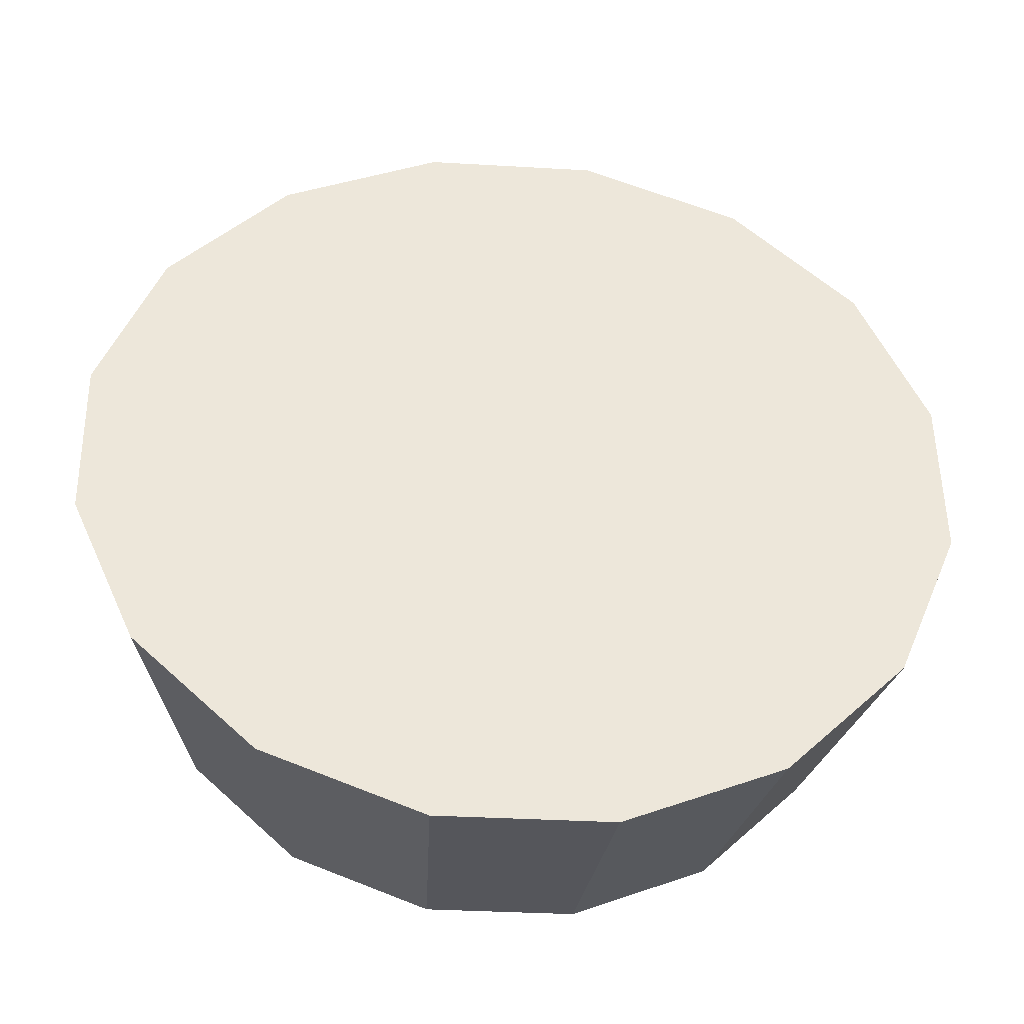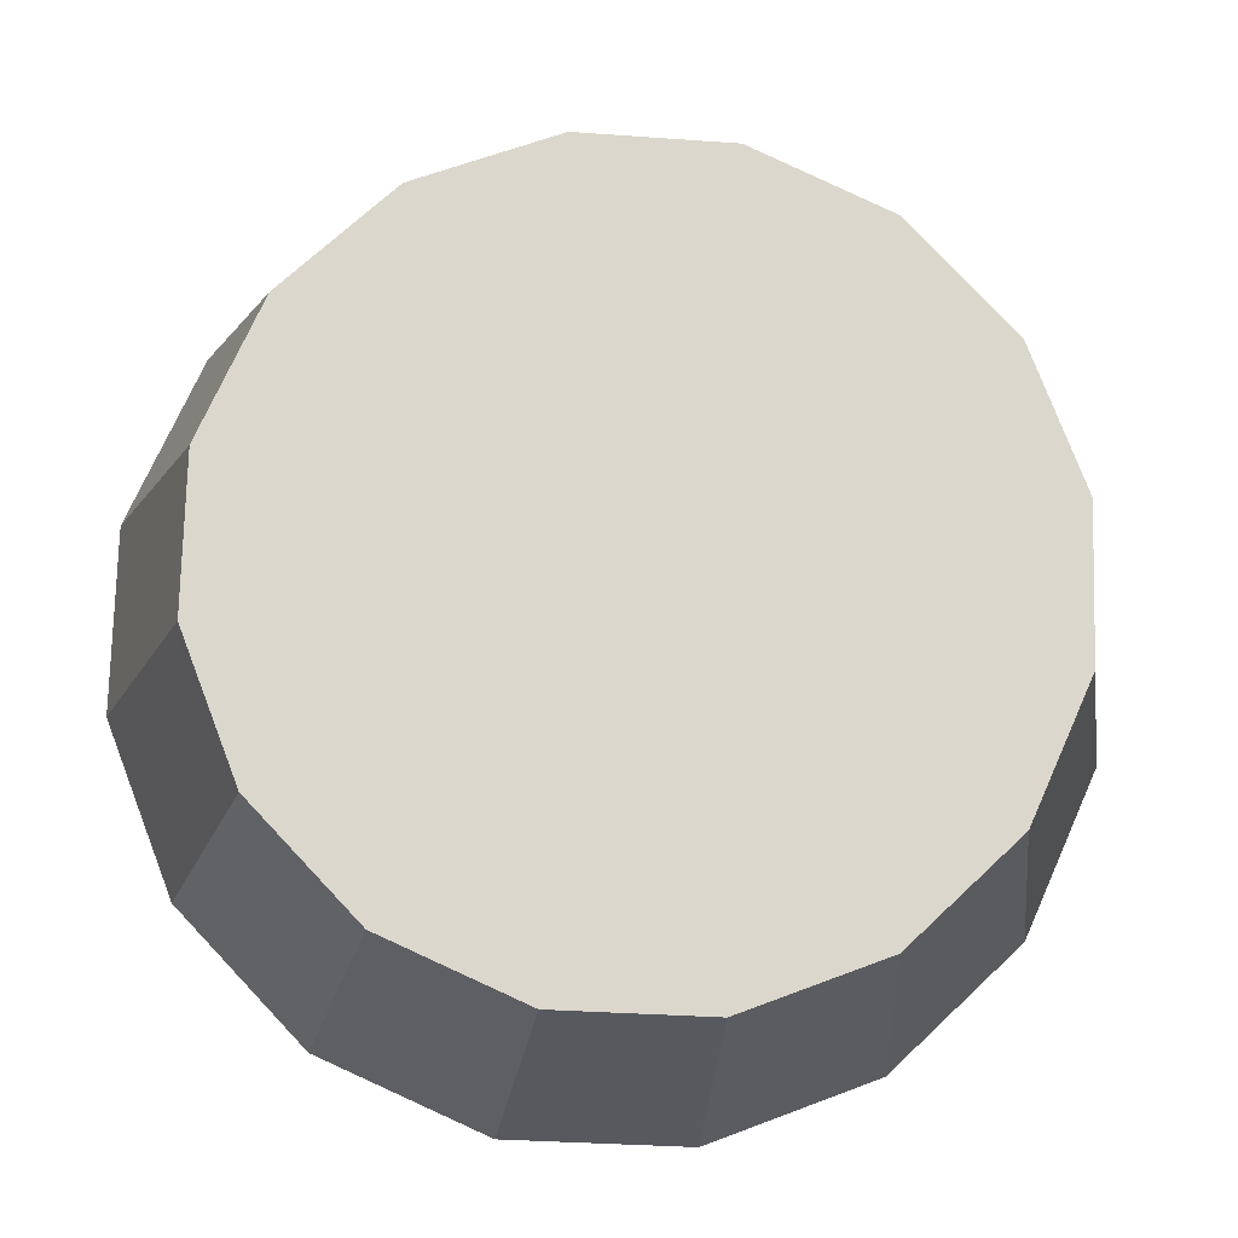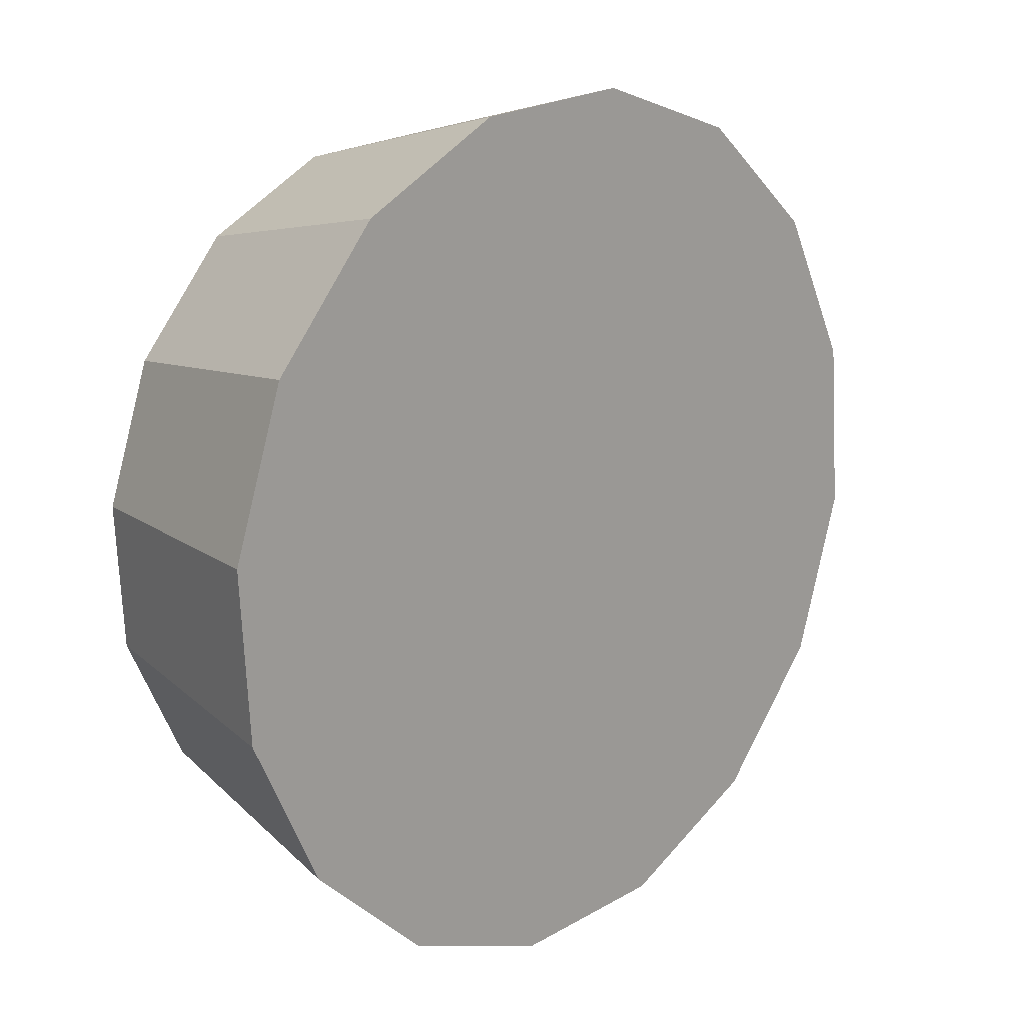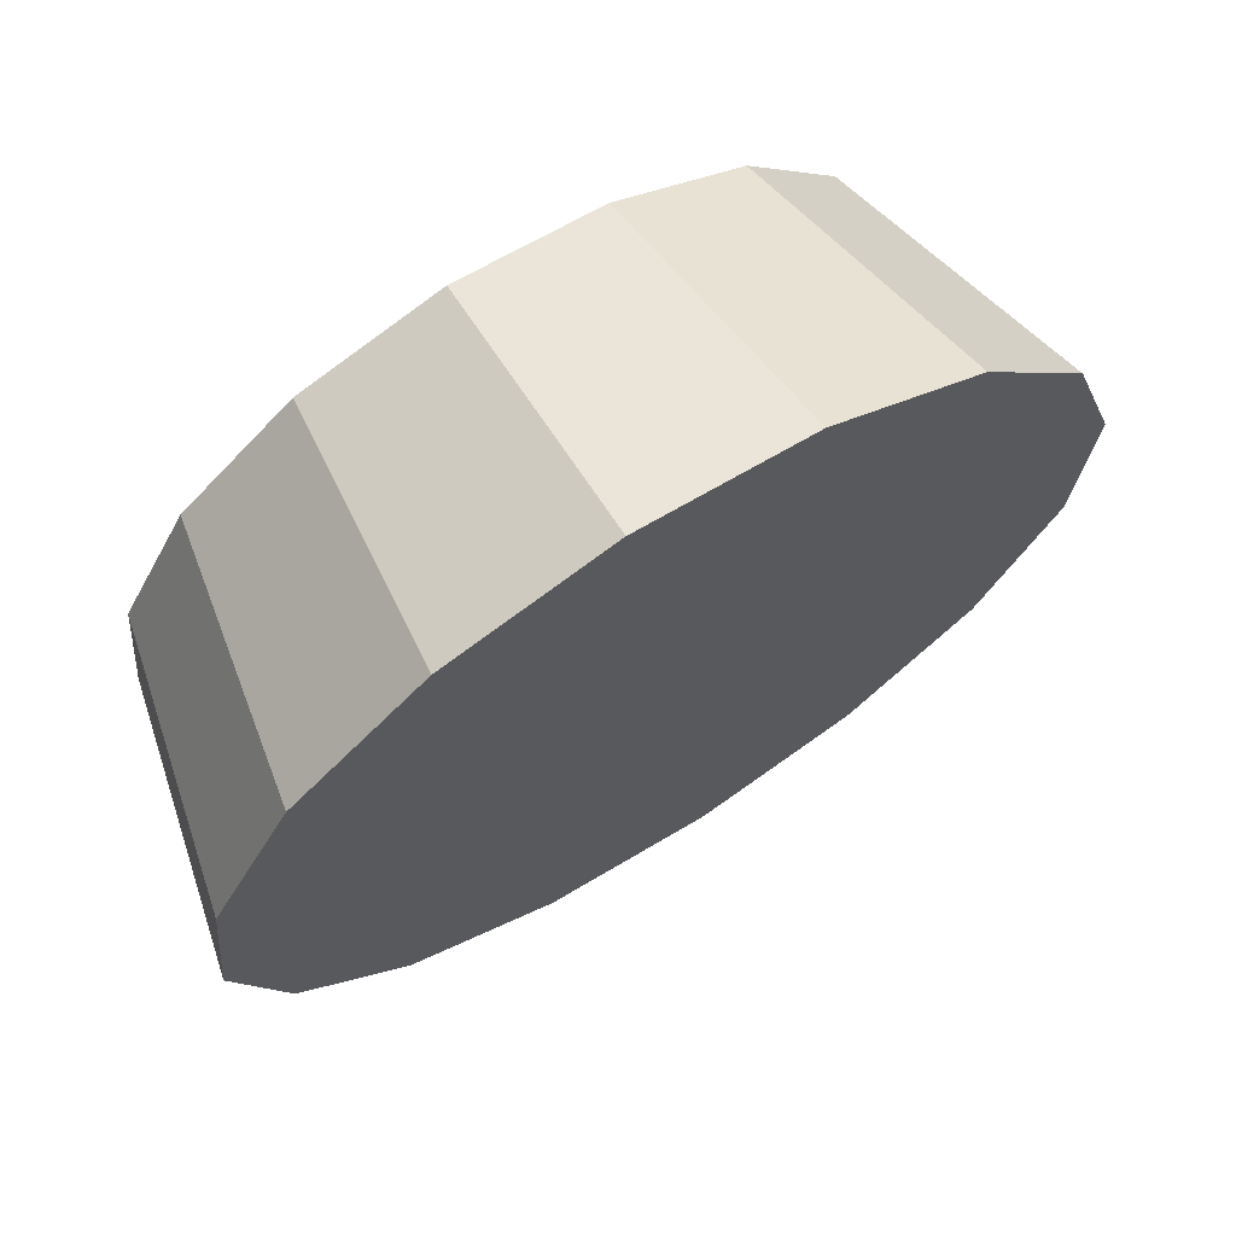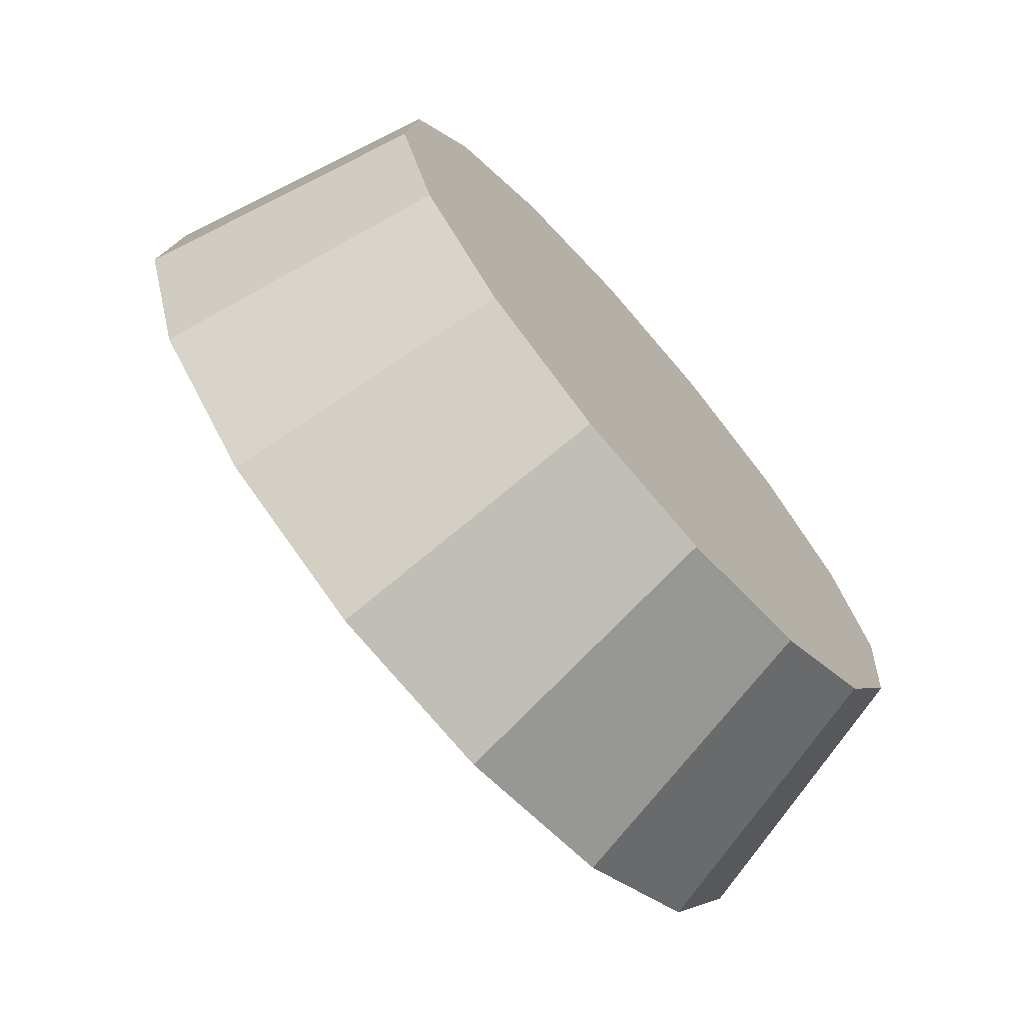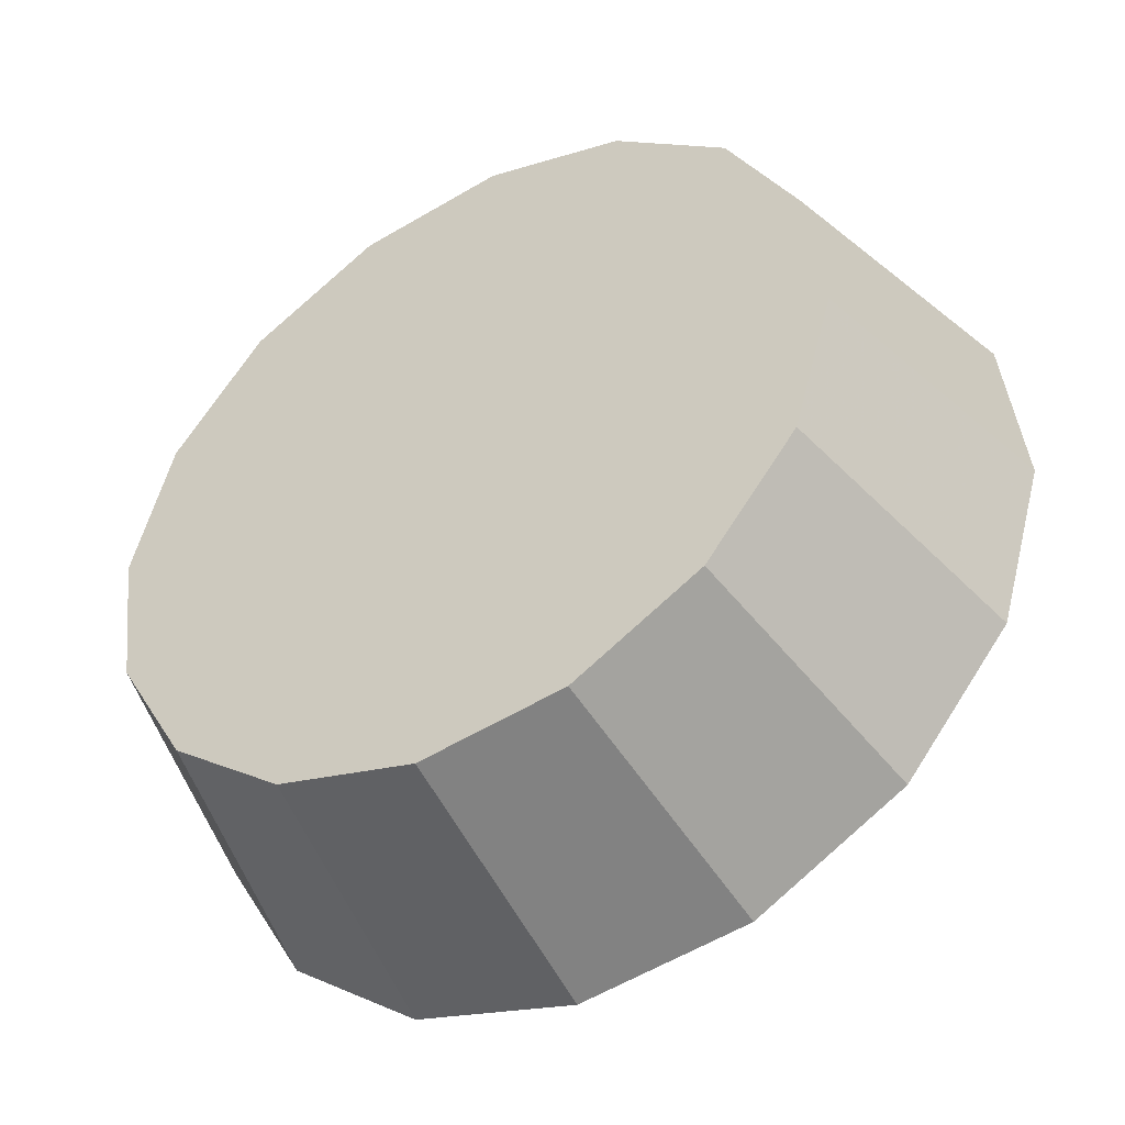
<metadata>
{"format":"obj","ext":"obj","renderer":"f3d","projection":"perspective","resolution":1024,"background":"white","views":[{"elev":-6.0,"azim":-143.1,"up":"+Y"},{"elev":-50.5,"azim":35.7,"up":"+Y"},{"elev":-44.9,"azim":160.1,"up":"+Z"},{"elev":-64.2,"azim":86.7,"up":"+Z"},{"elev":40.3,"azim":-63.1,"up":"+Z"},{"elev":-0.4,"azim":85.1,"up":"+Z"}]}
</metadata>
<code>
v 3.958 2.524 -1.966
v 3.985 2.526 -1.99
v 4.005 2.516 -2.018
v 4.015 2.496 -2.046
v 4.013 2.469 -2.07
v 4.001 2.439 -2.086
v 3.979 2.411 -2.092
v 3.951 2.389 -2.086
v 3.921 2.377 -2.07
v 3.894 2.375 -2.046
v 3.874 2.385 -2.018
v 3.864 2.405 -1.99
v 3.865 2.432 -1.966
v 3.878 2.462 -1.951
v 3.9 2.49 -1.945
v 3.928 2.512 -1.951
v 3.939 2.45 -2.018
v 3.939 2.45 -2.018
v 3.939 2.45 -2.018
v 3.939 2.45 -2.018
v 3.939 2.45 -2.018
v 3.939 2.45 -2.018
v 3.939 2.45 -2.018
v 3.939 2.45 -2.018
v 3.939 2.45 -2.018
v 3.939 2.45 -2.018
v 3.939 2.45 -2.018
v 3.939 2.45 -2.018
v 3.939 2.45 -2.018
v 3.939 2.45 -2.018
v 3.939 2.45 -2.018
v 3.939 2.45 -2.018
v 3.924 2.575 -1.997
v 3.956 2.577 -2.025
v 3.98 2.565 -2.058
v 3.992 2.541 -2.092
v 3.99 2.509 -2.12
v 3.975 2.474 -2.138
v 3.949 2.441 -2.145
v 3.916 2.415 -2.138
v 3.881 2.4 -2.12
v 3.849 2.398 -2.091
v 3.825 2.41 -2.058
v 3.813 2.434 -2.025
v 3.815 2.466 -1.997
v 3.83 2.501 -1.978
v 3.856 2.534 -1.971
v 3.889 2.56 -1.978
v 3.902 2.488 -2.058
v 3.902 2.488 -2.058
v 3.902 2.488 -2.058
v 3.902 2.488 -2.058
v 3.902 2.488 -2.058
v 3.902 2.488 -2.058
v 3.902 2.488 -2.058
v 3.902 2.488 -2.058
v 3.902 2.488 -2.058
v 3.902 2.488 -2.058
v 3.902 2.488 -2.058
v 3.902 2.488 -2.058
v 3.902 2.488 -2.058
v 3.902 2.488 -2.058
v 3.902 2.488 -2.058
v 3.902 2.488 -2.058
f 33 34 49
f 49 34 50
f 34 35 50
f 50 35 51
f 35 36 51
f 51 36 52
f 36 37 52
f 52 37 53
f 37 38 53
f 53 38 54
f 38 39 54
f 54 39 55
f 39 40 55
f 55 40 56
f 40 41 56
f 56 41 57
f 41 42 57
f 57 42 58
f 42 43 58
f 58 43 59
f 43 44 59
f 59 44 60
f 44 45 60
f 60 45 61
f 45 46 61
f 61 46 62
f 46 47 62
f 62 47 63
f 47 48 63
f 63 48 64
f 48 33 64
f 64 33 49
f 2 1 17
f 2 17 18
f 3 2 18
f 3 18 19
f 4 3 19
f 4 19 20
f 5 4 20
f 5 20 21
f 6 5 21
f 6 21 22
f 7 6 22
f 7 22 23
f 8 7 23
f 8 23 24
f 9 8 24
f 9 24 25
f 10 9 25
f 10 25 26
f 11 10 26
f 11 26 27
f 12 11 27
f 12 27 28
f 13 12 28
f 13 28 29
f 14 13 29
f 14 29 30
f 15 14 30
f 15 30 31
f 16 15 31
f 16 31 32
f 1 16 32
f 1 32 17
f 49 50 17
f 17 50 18
f 50 51 18
f 18 51 19
f 51 52 19
f 19 52 20
f 52 53 20
f 20 53 21
f 53 54 21
f 21 54 22
f 54 55 22
f 22 55 23
f 55 56 23
f 23 56 24
f 56 57 24
f 24 57 25
f 57 58 25
f 25 58 26
f 58 59 26
f 26 59 27
f 59 60 27
f 27 60 28
f 60 61 28
f 28 61 29
f 61 62 29
f 29 62 30
f 62 63 30
f 30 63 31
f 63 64 31
f 31 64 32
f 64 49 32
f 32 49 17
f 1 2 33
f 33 2 34
f 2 3 34
f 34 3 35
f 3 4 35
f 35 4 36
f 4 5 36
f 36 5 37
f 5 6 37
f 37 6 38
f 6 7 38
f 38 7 39
f 7 8 39
f 39 8 40
f 8 9 40
f 40 9 41
f 9 10 41
f 41 10 42
f 10 11 42
f 42 11 43
f 11 12 43
f 43 12 44
f 12 13 44
f 44 13 45
f 13 14 45
f 45 14 46
f 14 15 46
f 46 15 47
f 15 16 47
f 47 16 48
f 16 1 48
f 48 1 33

</code>
